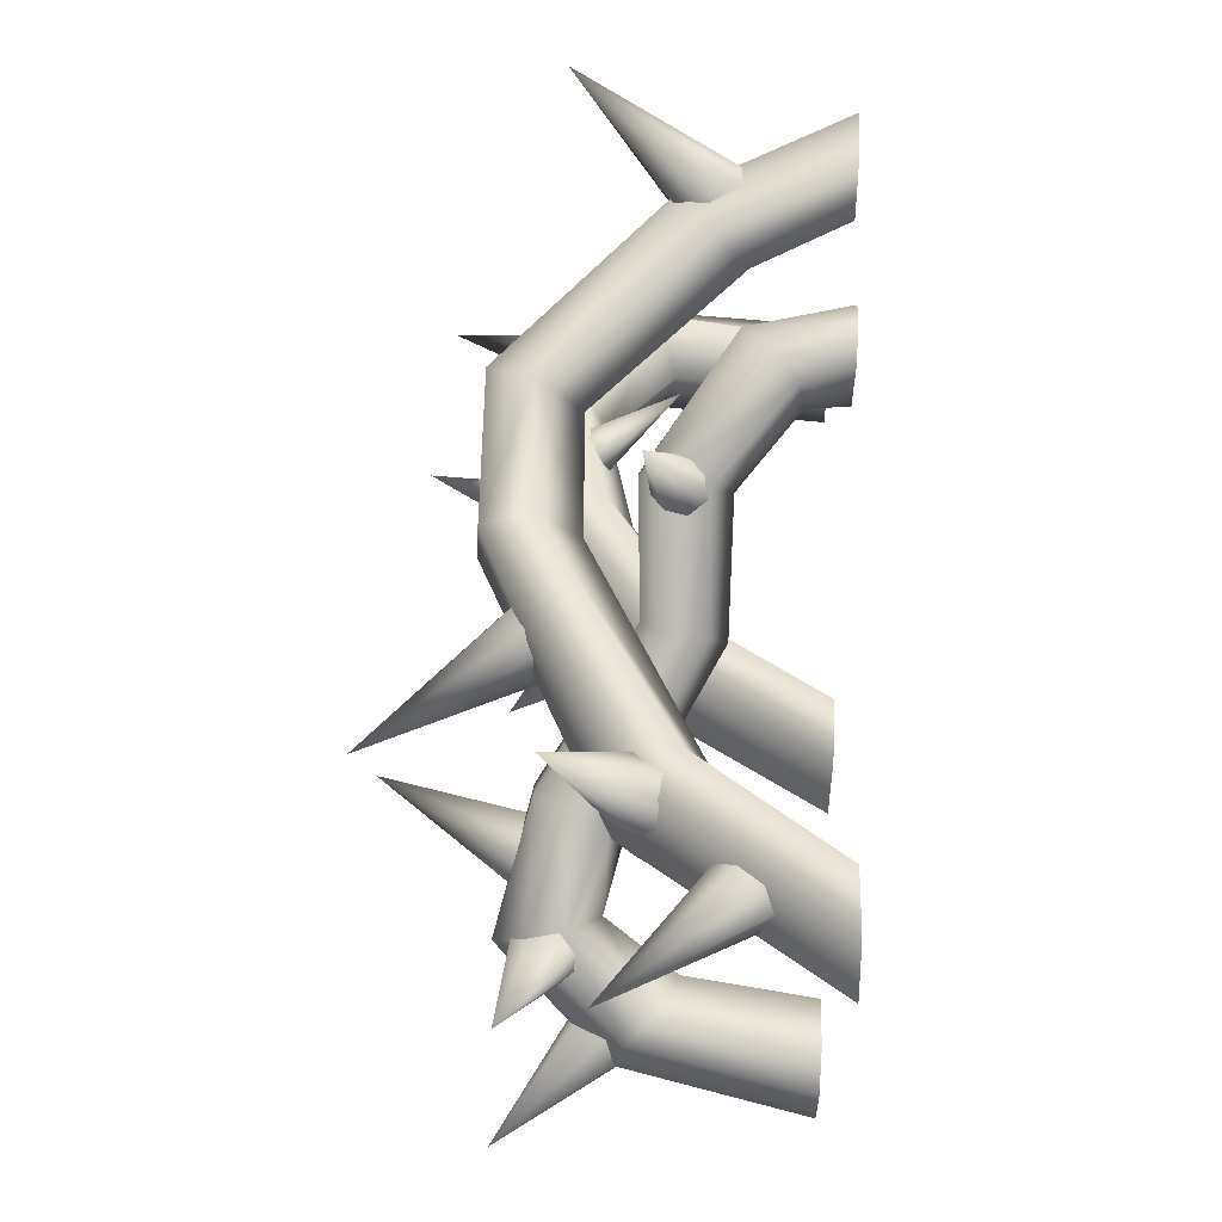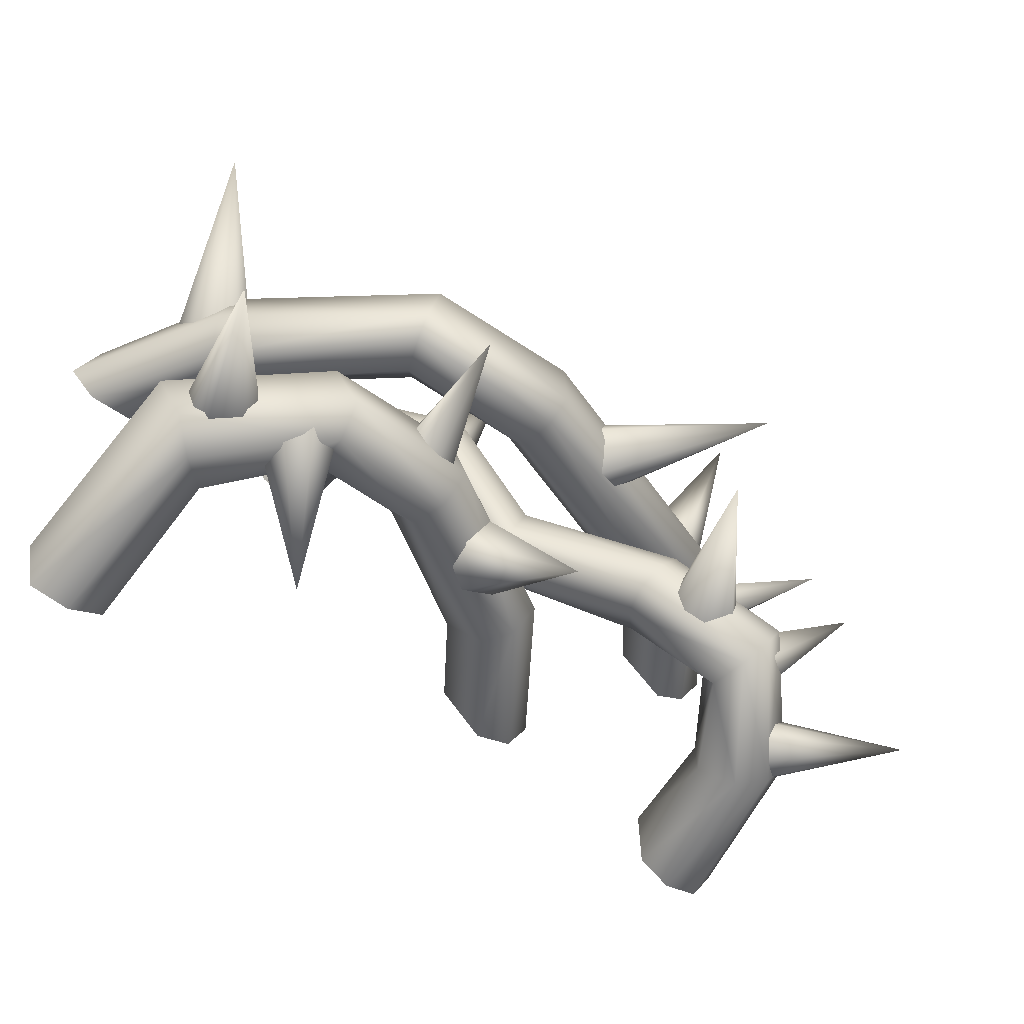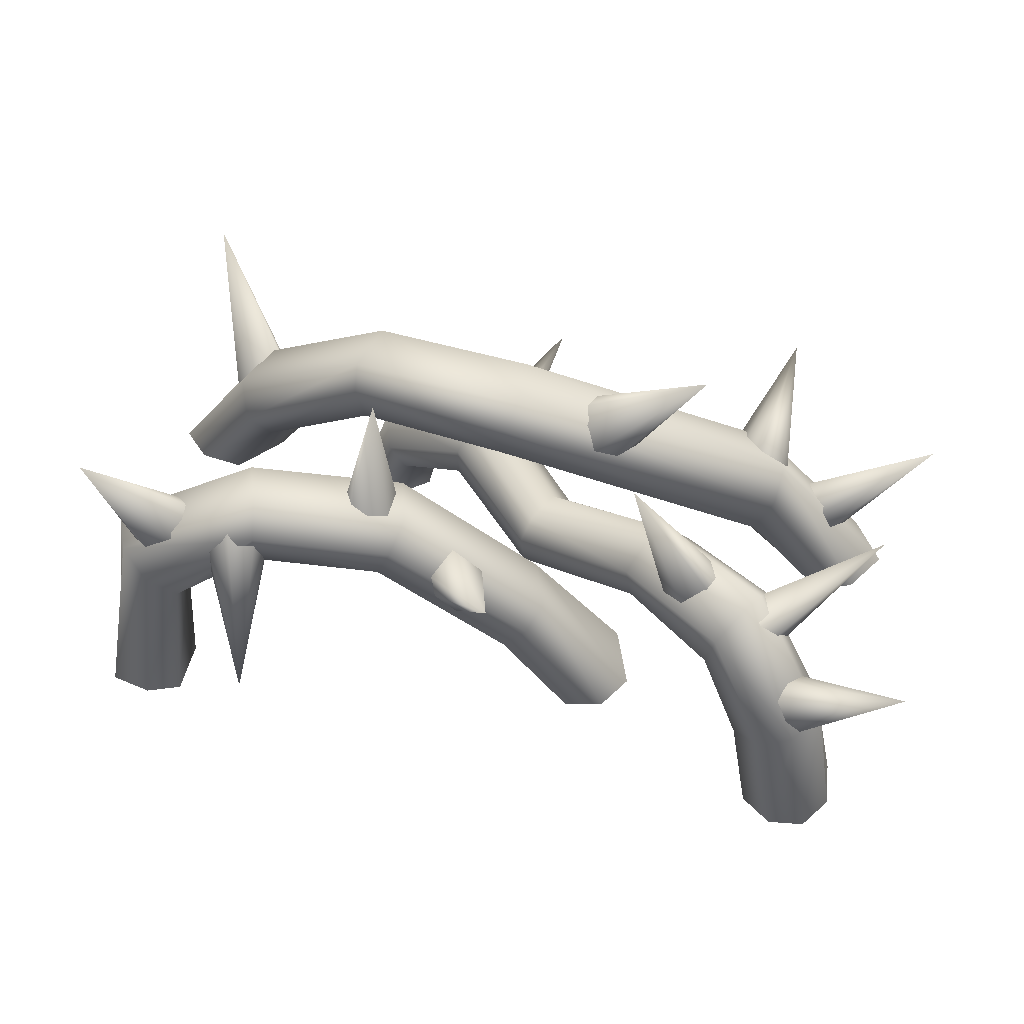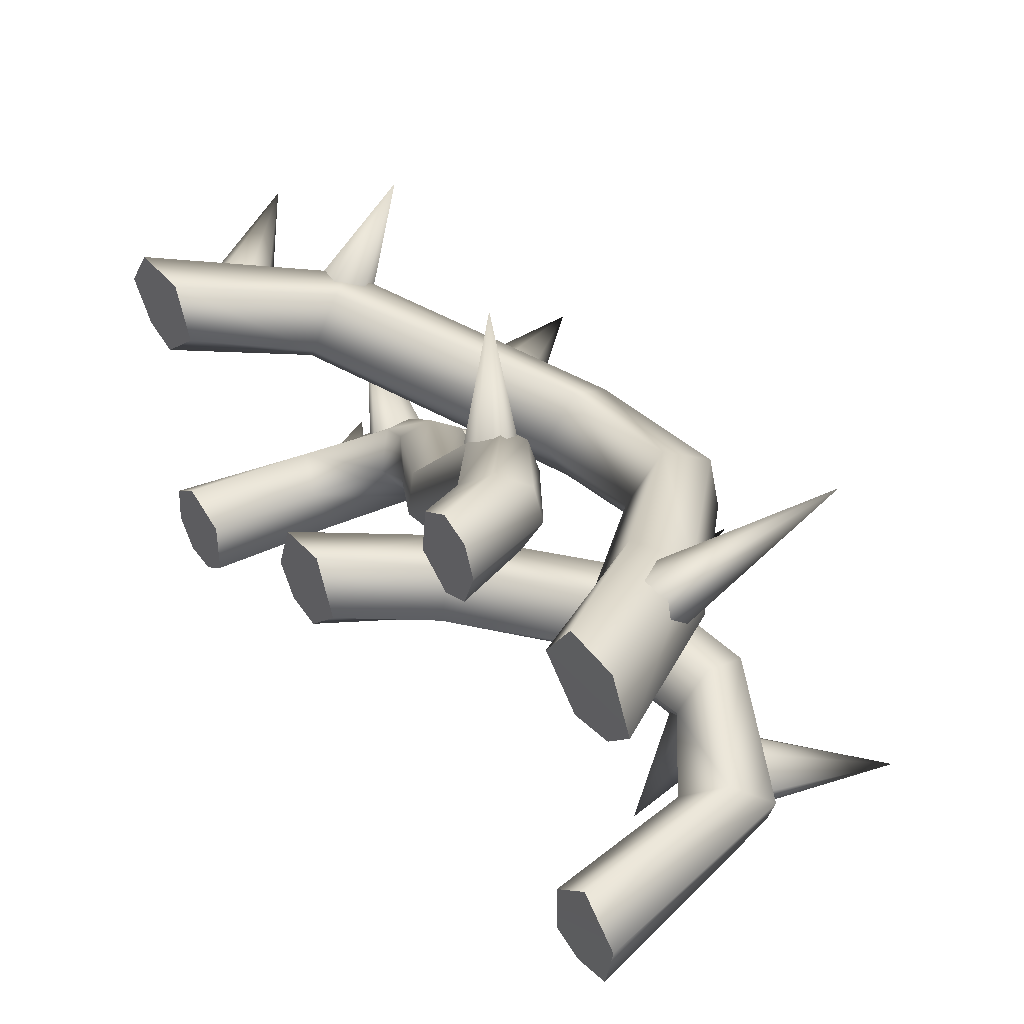
<metadata>
{"format":"obj","ext":"obj","renderer":"f3d","projection":"perspective","resolution":1024,"background":"white","views":[{"elev":59.8,"azim":-86.7,"up":"+Z"},{"elev":-50.6,"azim":146.2,"up":"+Z"},{"elev":58.5,"azim":-167.6,"up":"+Y"},{"elev":39.3,"azim":54.0,"up":"+Z"}]}
</metadata>
<code>
o model_1134
v -0.2557 0.5352 0.1584
v -0.3007 0.5363 0.2034
v -0.4816 0.9616 0.1575
v -0.3007 0.5363 0.2034
v -0.2917 0.5531 0.3029
v -0.2259 0.5739 0.3216
v -0.1422 0.5912 0.3057
v -0.1083 0.5901 0.2596
v -0.1157 0.5733 0.1911
v -0.1813 0.5506 0.143
v 0.7427 0.2817 0.2819
v 0.6775 0.2961 0.2847
v 0.8985 0.6136 0.6209
v 0.6775 0.2961 0.2847
v 0.6342 0.2886 0.3479
v 0.6664 0.2579 0.4135
v 0.7366 0.2219 0.4441
v 0.8985 0.6136 0.6209
v 0.784 0.1917 0.4218
v 0.8233 0.2092 0.3871
v 0.7958 0.2399 0.2943
v -0.8724 0.1264 0.3428
v -0.8675 0.1199 0.3991
v -1.081 0.4525 0.4286
v -0.8274 0.143 0.434
v -0.7735 0.1823 0.431
v -0.7387 0.2147 0.3989
v -0.7436 0.2213 0.3326
v -0.7852 0.1981 0.3045
v -0.8392 0.1588 0.3046
v -0.8392 0.1588 0.3046
v -0.7217 0.3369 0.3011
v -0.7205 0.3063 0.3413
v -0.68 0.5691 0.6064
v -0.6845 0.2892 0.3786
v -0.6149 0.3227 0.4134
v -0.5455 0.3556 0.3642
v -0.5692 0.3978 0.3166
v -0.6359 0.4382 0.3434
v -0.6923 0.4109 0.3068
v -0.68 0.5691 0.6064
v -0.7217 0.3369 0.3011
v -0.5679 0.2385 0.2941
v 0.008029 0.5301 0.2113
v -0.004044 0.6309 0.3226
v -0.5661 0.3109 0.4322
v 0.6223 0.2969 0.4514
v 0.6077 0.2174 0.3472
v 0.726 -0.0004337 0.3758
v 0.8046 0 0.4881
v 0.008342 0.6025 0.09445
v 0.008029 0.5301 0.2113
v -0.5679 0.2385 0.2941
v -0.6591 0.2812 0.2101
v 0.6077 0.2174 0.3472
v 0.6944 0.2532 0.244
v 0.8272 -0.0008673 0.2729
v 0.726 -0.0004337 0.3758
v 0.9403 0 0.4719
v 0.7392 0.3743 0.4286
v 0.7546 0.314 0.2374
v 0.7811 0.3797 0.3105
v 1 0 0.3467
v 0.9351 -0.0008673 0.2848
v -0.02098 0.7452 0.154
v -0.002823 0.6997 0.09591
v -0.6964 0.3901 0.2291
v -0.7046 0.4319 0.3121
v -0.6451 0.3976 0.4242
v -0.019 0.7391 0.2801
v 0.3917 0.7118 0.1268
v 0.3953 0.7588 0.175
v 0.3132 0.648 0.3347
v 0.3613 0.7539 0.2938
v 0.3098 0.5454 0.2229
v 0.3098 0.5454 0.2229
v 0.3661 0.626 0.1145
v -0.7953 -0.01158 0.4581
v -0.7461 -0.01102 0.3248
v -0.7461 -0.01102 0.3248
v -0.8656 -0.01548 0.2311
v -0.9439 -0.0162 0.4713
v -0.9541 -0.01789 0.268
v -1.021 -0.01936 0.3682
v 0.8046 0 0.4881
v 0.726 -0.0004337 0.3758
v 1 0 0.3467
v 0.9403 0 0.4719
v -0.7461 -0.01102 0.3248
v -1.021 -0.01936 0.3682
v -0.9541 -0.01789 0.268
v -0.8656 -0.01548 0.2311
v 0.8272 -0.0008673 0.2729
v 0.9351 -0.0008673 0.2848
v -0.7953 -0.01158 0.4581
v -0.9439 -0.0162 0.4713
v -0.6677 0.524 -0.1803
v -0.6309 0.5869 -0.2218
v -0.9717 0.6454 0.00486
v -0.6489 0.6354 -0.2304
v -0.7014 0.641 -0.2771
v -0.7559 0.6006 -0.276
v -0.7696 0.5294 -0.2483
v -0.9717 0.6454 0.00486
v -0.739 0.4892 -0.2308
v -0.7019 0.4835 -0.2121
v -0.6677 0.524 -0.1803
v -0.5537 0.5475 -0.08141
v -0.4806 0.5049 -0.1155
v -0.3657 0.9442 -0.1681
v -0.4702 0.4903 -0.1689
v -0.4702 0.4903 -0.1689
v -0.4909 0.5122 -0.2237
v -0.5373 0.5578 -0.2555
v -0.6061 0.6004 -0.2271
v -0.6119 0.6151 -0.1811
v -0.5922 0.5931 -0.1195
v 0.01438 0.304 0.2624
v 0.04177 0.2589 0.2947
v -0.04846 0.4123 0.622
v 0.1117 0.2432 0.2716
v 0.1117 0.2432 0.2716
v 0.1503 0.285 0.2915
v 0.1607 0.3267 0.3013
v 0.102 0.395 0.3046
v 0.06143 0.3947 0.2783
v 0.02706 0.3573 0.2491
v -0.04846 0.4123 0.622
v -0.8183 0.3822 -0.4285
v -0.8452 0.3518 -0.3973
v -1.067 0.6625 -0.417
v -0.8452 0.3518 -0.3973
v -0.8633 0.3607 -0.3593
v -1.067 0.6625 -0.417
v -0.8378 0.4037 -0.2955
v -0.766 0.458 -0.2913
v -0.7568 0.4859 -0.339
v -0.7487 0.477 -0.3941
v -0.7887 0.434 -0.4249
v -0.5935 0.5297 -0.3407
v -0.6288 0.454 -0.2282
v -0.7214 0.2903 -0.2962
v -0.6962 0.3225 -0.4101
v -0.754 0 -0.302
v -0.7575 0 -0.442
v -0.6288 0.454 -0.2282
v -0.6953 0.5216 -0.1579
v -0.83 0.3349 -0.2429
v -0.7214 0.2903 -0.2962
v -0.8774 0 -0.2483
v -0.754 0 -0.302
v -0.8393 0.4176 -0.4482
v -0.7647 0.3783 -0.4665
v -0.8324 0 -0.4923
v -0.9197 0 -0.4803
v -0.655 0.6796 -0.2879
v -0.6116 0.6273 -0.3415
v -0.8802 0.3935 -0.2962
v -0.8966 0.4205 -0.3699
v -0.9729 0 -0.4053
v -0.9616 0 -0.3026
v -0.7143 0.608 -0.1699
v -0.6968 0.6771 -0.2225
v -0.1257 0.4083 0.1129
v -0.1651 0.3492 0.1451
v 0.05765 0.3715 0.3705
v 0.08804 0.4233 0.3319
v -0.0863 0.4062 0.03466
v 0.132 0.4257 0.2675
v -0.06829 0.3668 -0.01099
v 0.155 0.3738 0.2167
v -0.07795 0.2837 -0.01723
v 0.1523 0.2948 0.2079
v -0.1318 0.225 0.05655
v 0.09317 0.2295 0.2731
v -0.1721 0.266 0.1394
v -0.1318 0.225 0.05655
v 0.09317 0.2295 0.2731
v 0.04378 0.2792 0.359
v 0.2586 0.0962 0.3431
v 0.3316 0.1406 0.288
v 0.3629 0 0.2723
v 0.2755 0 0.3357
v 0.2508 0.1123 0.4463
v 0.2586 0.0962 0.3431
v 0.2755 0 0.3357
v 0.291 0 0.4528
v 0.2958 0.1734 0.4779
v 0.3646 0 0.4918
v 0.3688 0.2318 0.4623
v 0.4394 0 0.4595
v 0.3969 0.2386 0.3781
v 0.4691 0 0.3849
v 0.3754 0.1929 0.3049
v 0.4341 0 0.2968
v -0.3826 0.4805 -0.1708
v -0.3643 0.5597 -0.1566
v -0.4487 0.4077 -0.1215
v -0.5098 0.4471 -0.03659
v -0.4487 0.4077 -0.1215
v -0.4986 0.5383 -0.01524
v -0.4483 0.6036 -0.03972
v -0.3987 0.6073 -0.09658
v -0.7575 0 -0.442
v -0.754 0 -0.302
v -0.8774 0 -0.2483
v 0.4394 0 0.4595
v 0.3646 0 0.4918
v 0.4341 0 0.2968
v 0.4691 0 0.3849
v -0.8324 0 -0.4923
v -0.9616 0 -0.3026
v -0.9729 0 -0.4053
v -0.9197 0 -0.4803
v 0.3629 0 0.2723
v 0.291 0 0.4528
v 0.2755 0 0.3357
v 0.1185 0.4041 -0.2394
v 0.05111 0.3768 -0.257
v -0.06965 0.6973 -0.4178
v -0.02021 0.3705 -0.2333
v -0.02021 0.3705 -0.2333
v 0.01107 0.4301 -0.1288
v -0.06965 0.6973 -0.4178
v 0.09058 0.5222 -0.1448
v 0.1594 0.4539 -0.2001
v 0.6624 0.5292 -0.2126
v 0.5964 0.5442 -0.1737
v 0.5079 0.4515 -0.612
v 0.5964 0.5442 -0.1737
v 0.5345 0.5552 -0.164
v 0.5235 0.6058 -0.1995
v 0.5444 0.6584 -0.2521
v 0.6104 0.6583 -0.291
v 0.6723 0.6153 -0.2934
v 0.7008 0.5367 -0.2578
v 0.8493 0.5283 -0.3166
v 0.8101 0.5326 -0.3419
v 0.9185 0.9035 -0.3519
v 0.7211 0.5349 -0.3212
v 0.6844 0.5408 -0.26
v 0.6954 0.5475 -0.2083
v 0.7431 0.5513 -0.1852
v 0.8095 0.5498 -0.1934
v 0.8696 0.544 -0.2634
v 0.8696 0.544 -0.2634
v 0.3541 0.6191 -0.1508
v 0.3333 0.6052 -0.2019
v 0.2952 0.8829 -0.02511
v 0.2764 0.5876 -0.2352
v 0.2952 0.8829 -0.02511
v 0.2195 0.5748 -0.2084
v 0.225 0.5755 -0.1013
v 0.2562 0.5889 -0.09289
v 0.3012 0.6073 -0.08389
v 0.3438 0.6196 -0.1139
v 0.3438 0.6196 -0.1139
v 0.3785 0.5587 -0.1451
v 0.4 0.5115 -0.155
v 0.47 0.3483 0.07868
v 0.47 0.3483 0.07868
v 0.4647 0.5166 -0.1955
v 0.5148 0.5659 -0.165
v 0.4933 0.613 -0.1551
v 0.4445 0.6305 -0.1452
v 0.397 0.608 -0.1411
v 0.3785 0.5587 -0.1451
v -0.009116 0.2301 -0.209
v -0.02503 0.2707 -0.06515
v -0.2064 0 -0.0257
v -0.1465 0 -0.1777
v 0.5726 0.5116 -0.2279
v 0.5973 0.5763 -0.1074
v 0.2818 0.5006 -0.04931
v 0.2844 0.4406 -0.1804
v 0.7708 0.006317 -0.3272
v 0.8711 0.00494 -0.2398
v 0.8668 0.4155 -0.1666
v 0.7595 0.3631 -0.263
v -0.08001 0.2807 -0.2765
v -0.009116 0.2301 -0.209
v -0.1465 0 -0.1777
v -0.2505 0 -0.2747
v 0.5479 0.5618 -0.3192
v 0.5726 0.5116 -0.2279
v 0.2844 0.4406 -0.1804
v 0.2486 0.491 -0.2518
v 0.7785 0.001596 -0.4477
v 0.7708 0.006317 -0.3272
v 0.7595 0.3631 -0.263
v 0.7503 0.398 -0.3736
v 0.9834 0.0005519 -0.3339
v 0.9274 0.5115 -0.2312
v 0.5866 0.6936 -0.1398
v 0.2284 0.6078 -0.05199
v -0.1203 0.3407 -0.06085
v -0.3451 0 -0.03342
v 0.9593 0 -0.4572
v 0.8614 0 -0.4767
v 0.8168 0.4707 -0.389
v 0.8779 0.5379 -0.3478
v 0.5437 0.7223 -0.2599
v 0.5376 0.6513 -0.3178
v 0.2172 0.5718 -0.2432
v 0.1941 0.628 -0.1709
v -0.1651 0.3853 -0.1961
v -0.1346 0.3372 -0.2588
v -0.3433 0 -0.2535
v -0.398 0 -0.1707
v -0.398 0 -0.1707
v -0.2064 0 -0.0257
v -0.3451 0 -0.03342
v 0.8711 0.00494 -0.2398
v 0.7708 0.006317 -0.3272
v 0.7785 0.001596 -0.4477
v 0.9834 0.0005519 -0.3339
v -0.1465 0 -0.1777
v -0.3433 0 -0.2535
v -0.2505 0 -0.2747
v 0.8614 0 -0.4767
v 0.9593 0 -0.4572
g surface_000
f 4 5 3
f 5 6 3
f 6 7 3
f 7 8 3
f 8 9 3
f 9 10 3
f 10 1 3
f 1 2 3
f 19 20 13
f 20 21 13
f 21 11 13
f 11 12 13
f 17 19 18
f 16 17 18
f 15 16 13
f 14 15 13
f 31 22 24
f 22 23 24
f 23 25 24
f 25 26 24
f 26 27 24
f 27 28 24
f 28 29 24
f 29 30 24
f 40 42 41
f 39 40 41
f 38 39 34
f 37 38 34
f 36 37 34
f 35 36 34
f 33 35 34
f 32 33 34
f 95 96 90
f 95 90 89
f 89 90 91
f 89 91 92
f 87 93 94
f 87 86 93
f 85 86 87
f 85 87 88
f 78 79 43
f 78 43 46
f 69 78 46
f 69 82 78
f 84 82 69
f 84 69 68
f 83 84 68
f 43 45 46
f 69 46 45
f 69 45 70
f 68 69 70
f 68 70 65
f 65 67 68
f 83 68 67
f 81 83 67
f 81 67 54
f 80 81 54
f 43 44 45
f 45 44 75
f 45 75 73
f 70 45 73
f 70 73 74
f 65 70 74
f 65 74 72
f 66 65 72
f 65 66 67
f 66 54 67
f 66 51 54
f 51 53 54
f 80 54 53
f 47 73 75
f 73 47 60
f 73 60 74
f 72 74 60
f 72 60 62
f 61 72 62
f 61 71 72
f 66 72 71
f 51 66 71
f 47 75 48
f 47 48 49
f 47 49 50
f 50 60 47
f 50 59 60
f 60 59 63
f 60 63 62
f 61 62 63
f 61 63 64
f 56 61 64
f 56 71 61
f 56 77 71
f 51 71 77
f 76 51 77
f 76 52 51
f 51 52 53
f 56 64 57
f 55 56 57
f 55 77 56
f 55 76 77
f 55 57 58
f 106 107 99
f 105 106 104
f 103 105 104
f 102 103 104
f 101 102 99
f 100 101 99
f 98 100 99
f 97 98 99
f 112 113 110
f 113 114 110
f 114 115 110
f 115 116 110
f 116 117 110
f 117 108 110
f 108 109 110
f 109 111 110
f 127 118 128
f 126 127 128
f 125 126 120
f 124 125 120
f 123 124 120
f 122 123 120
f 119 121 120
f 118 119 120
f 138 139 131
f 139 129 131
f 129 130 131
f 137 138 134
f 136 137 134
f 135 136 134
f 133 135 134
f 132 133 134
f 215 216 217
f 209 216 215
f 209 208 216
f 207 208 209
f 207 209 210
f 211 213 214
f 211 212 213
f 204 212 211
f 204 206 212
f 204 205 206
f 180 182 183
f 180 181 182
f 181 195 182
f 181 194 195
f 194 193 195
f 194 192 193
f 192 191 193
f 181 180 175
f 181 175 173
f 194 181 173
f 194 173 171
f 192 194 171
f 192 171 169
f 190 192 169
f 192 190 191
f 190 189 191
f 190 188 189
f 188 187 189
f 174 173 175
f 174 172 173
f 172 171 173
f 172 170 171
f 170 169 171
f 170 168 169
f 168 167 169
f 190 169 167
f 188 190 167
f 188 167 166
f 184 188 166
f 188 184 187
f 184 186 187
f 198 172 174
f 198 196 172
f 196 170 172
f 196 197 170
f 197 168 170
f 197 203 168
f 203 164 168
f 168 164 167
f 164 166 167
f 164 165 166
f 165 179 166
f 184 166 179
f 198 140 196
f 196 140 157
f 196 157 197
f 157 203 197
f 157 156 203
f 203 156 163
f 203 163 202
f 203 202 164
f 202 165 164
f 198 141 140
f 140 141 142
f 140 142 143
f 153 140 143
f 153 157 140
f 152 157 153
f 152 156 157
f 163 156 152
f 163 152 159
f 162 163 159
f 202 163 162
f 202 162 201
f 202 201 165
f 143 142 144
f 143 144 145
f 153 143 145
f 153 145 154
f 152 153 154
f 152 154 155
f 159 152 155
f 159 155 160
f 158 159 160
f 162 159 158
f 147 162 158
f 201 162 147
f 201 147 199
f 201 199 176
f 201 176 165
f 165 176 179
f 158 160 161
f 148 158 161
f 147 158 148
f 146 147 148
f 199 147 146
f 199 146 200
f 199 200 177
f 199 177 176
f 176 177 178
f 176 178 179
f 185 179 178
f 185 184 179
f 148 161 150
f 149 148 150
f 146 148 149
f 149 150 151
f 184 185 186
f 226 218 220
f 218 219 220
f 219 221 220
f 224 225 226
f 224 223 225
f 222 223 224
f 230 231 229
f 231 232 229
f 232 233 229
f 233 234 229
f 234 235 229
f 235 236 229
f 236 227 229
f 227 228 229
f 246 237 239
f 237 238 239
f 238 240 239
f 240 241 239
f 241 242 239
f 242 243 239
f 243 244 239
f 244 245 239
f 257 247 249
f 247 248 249
f 255 256 249
f 254 255 249
f 253 254 249
f 252 253 251
f 250 252 251
f 248 250 251
f 258 259 260
f 266 267 260
f 265 266 260
f 264 265 260
f 263 264 261
f 262 263 261
f 261 259 262
f 316 320 321
f 316 315 320
f 313 315 316
f 313 314 315
f 317 318 319
f 317 310 318
f 317 311 310
f 310 311 312
f 288 289 290
f 288 290 291
f 299 288 291
f 299 291 300
f 298 299 300
f 298 300 301
f 292 298 301
f 290 284 291
f 291 284 303
f 291 303 300
f 303 301 300
f 303 302 301
f 293 301 302
f 292 301 293
f 277 292 293
f 277 293 278
f 276 277 278
f 290 285 284
f 284 285 286
f 284 286 287
f 303 284 287
f 303 287 304
f 302 303 304
f 302 304 305
f 302 305 295
f 302 295 294
f 293 302 294
f 278 293 294
f 287 286 281
f 287 281 280
f 287 280 307
f 287 307 304
f 305 304 307
f 305 307 306
f 306 295 305
f 306 296 295
f 296 274 295
f 273 295 274
f 273 294 295
f 278 294 273
f 280 281 282
f 280 282 283
f 307 280 283
f 307 283 308
f 306 307 308
f 306 308 309
f 309 296 306
f 309 297 296
f 296 297 270
f 296 270 269
f 296 269 274
f 275 274 269
f 272 274 275
f 272 273 274
f 278 273 272
f 278 272 279
f 276 278 279
f 268 269 270
f 275 269 268
f 268 270 271

</code>
